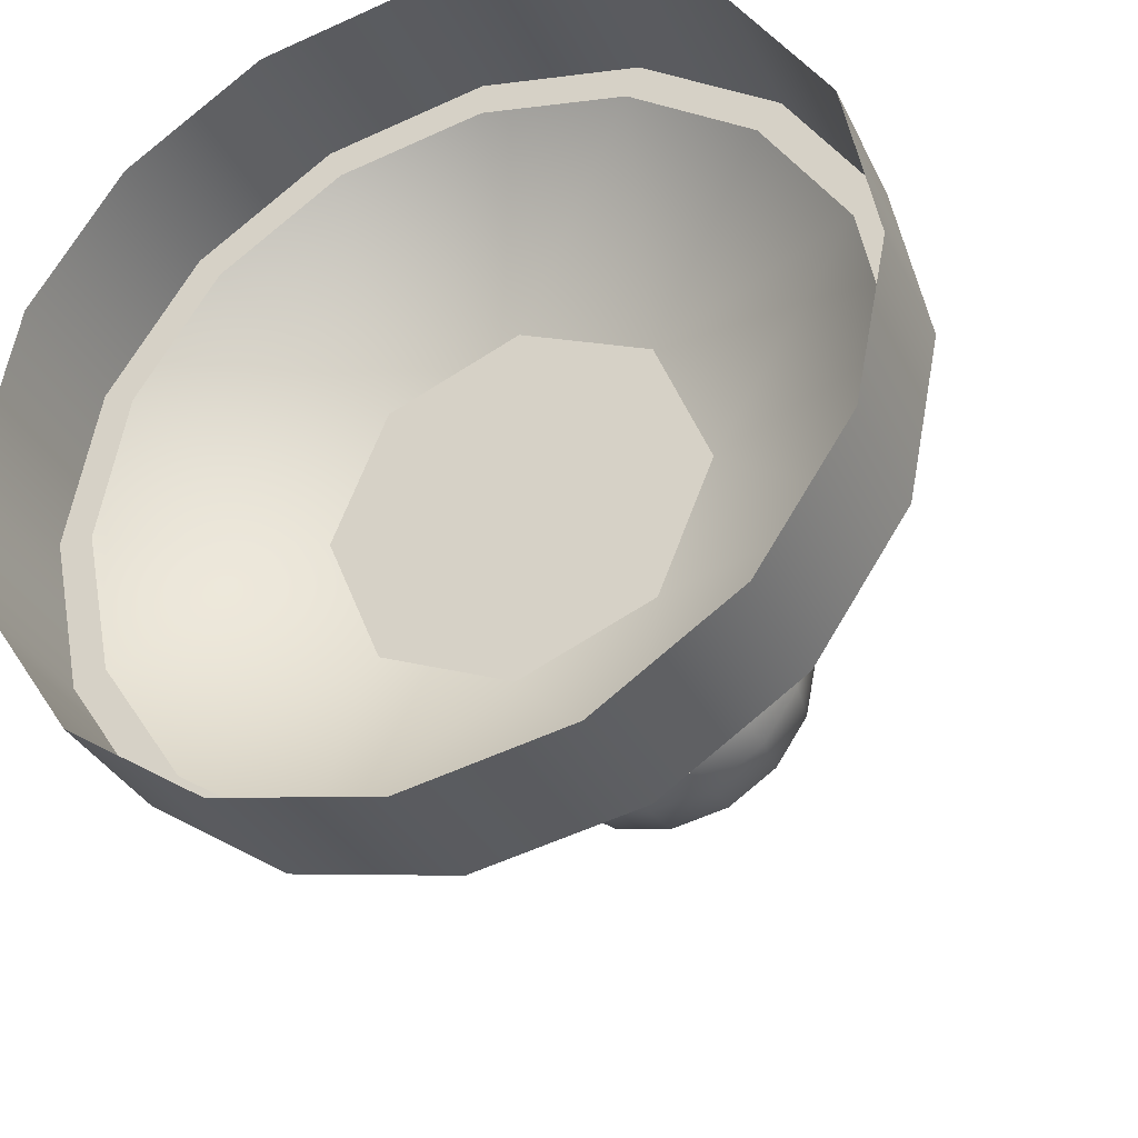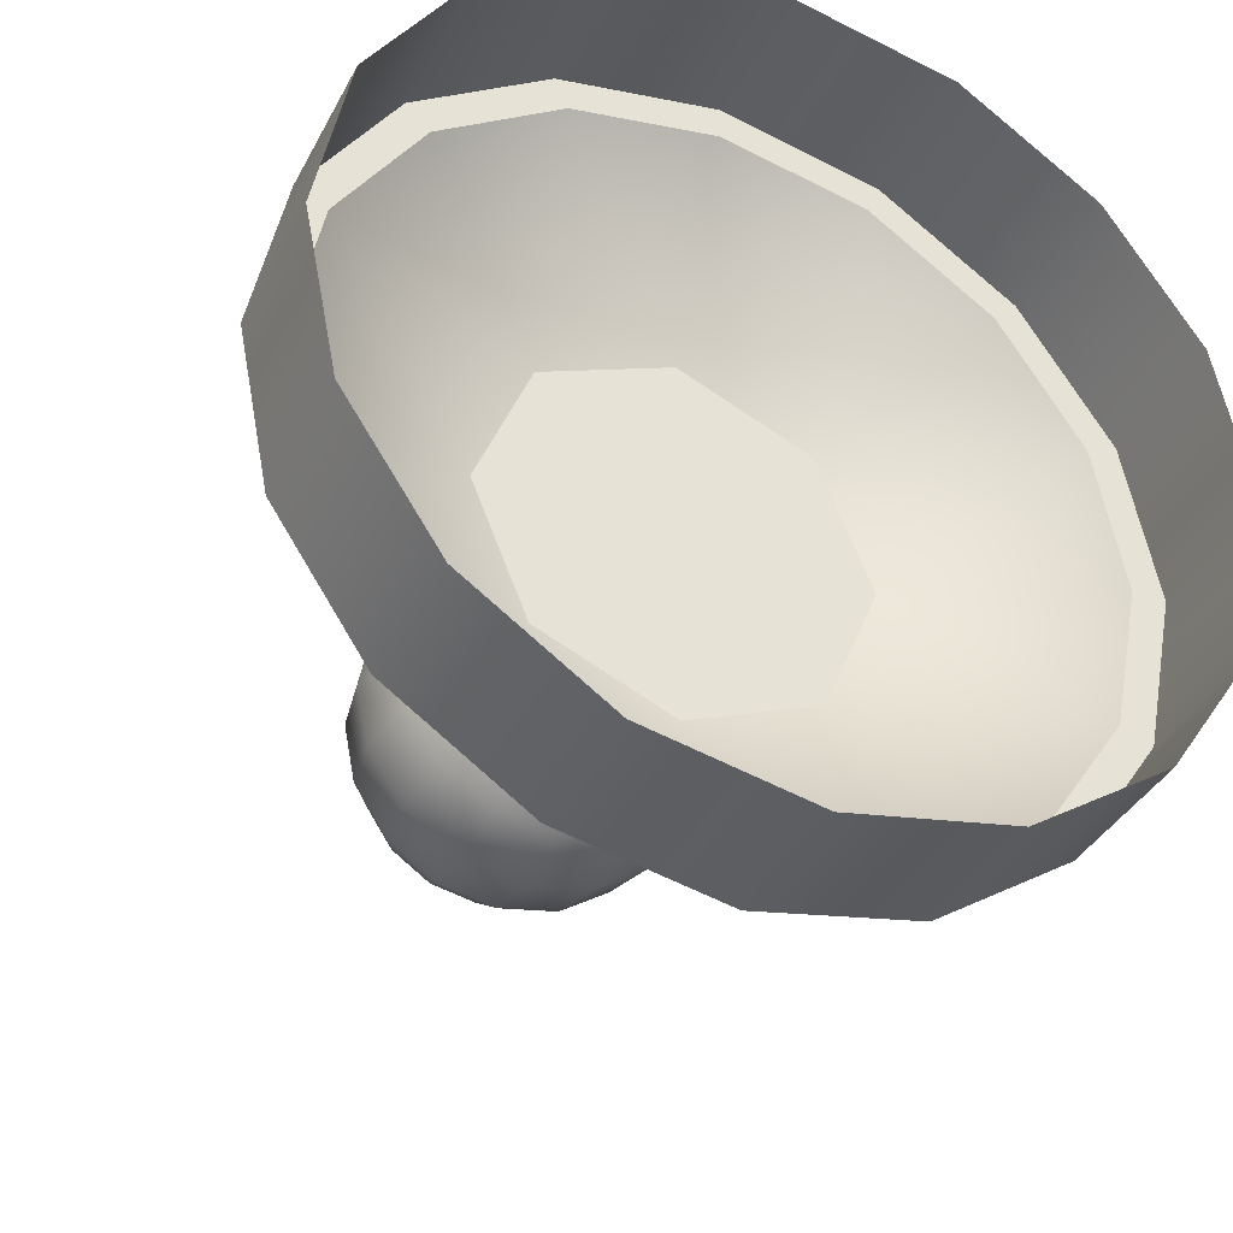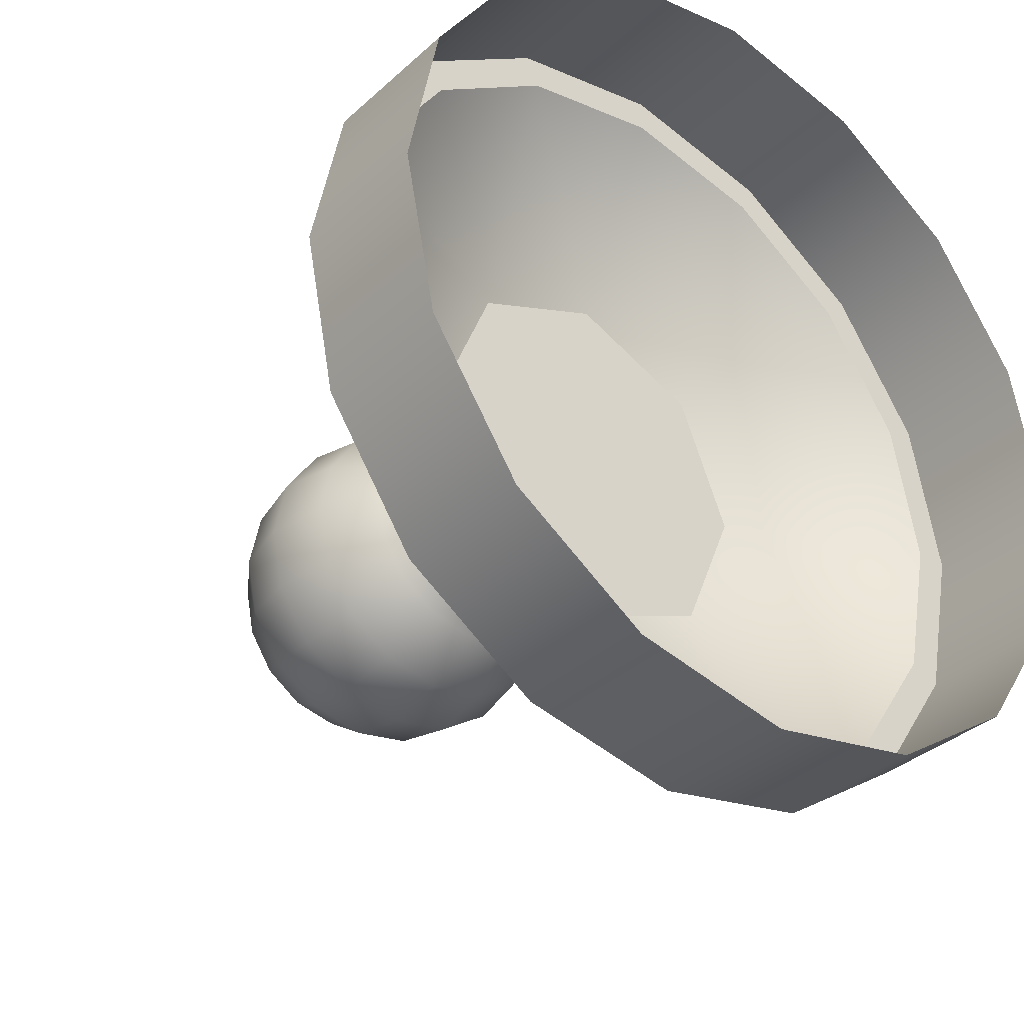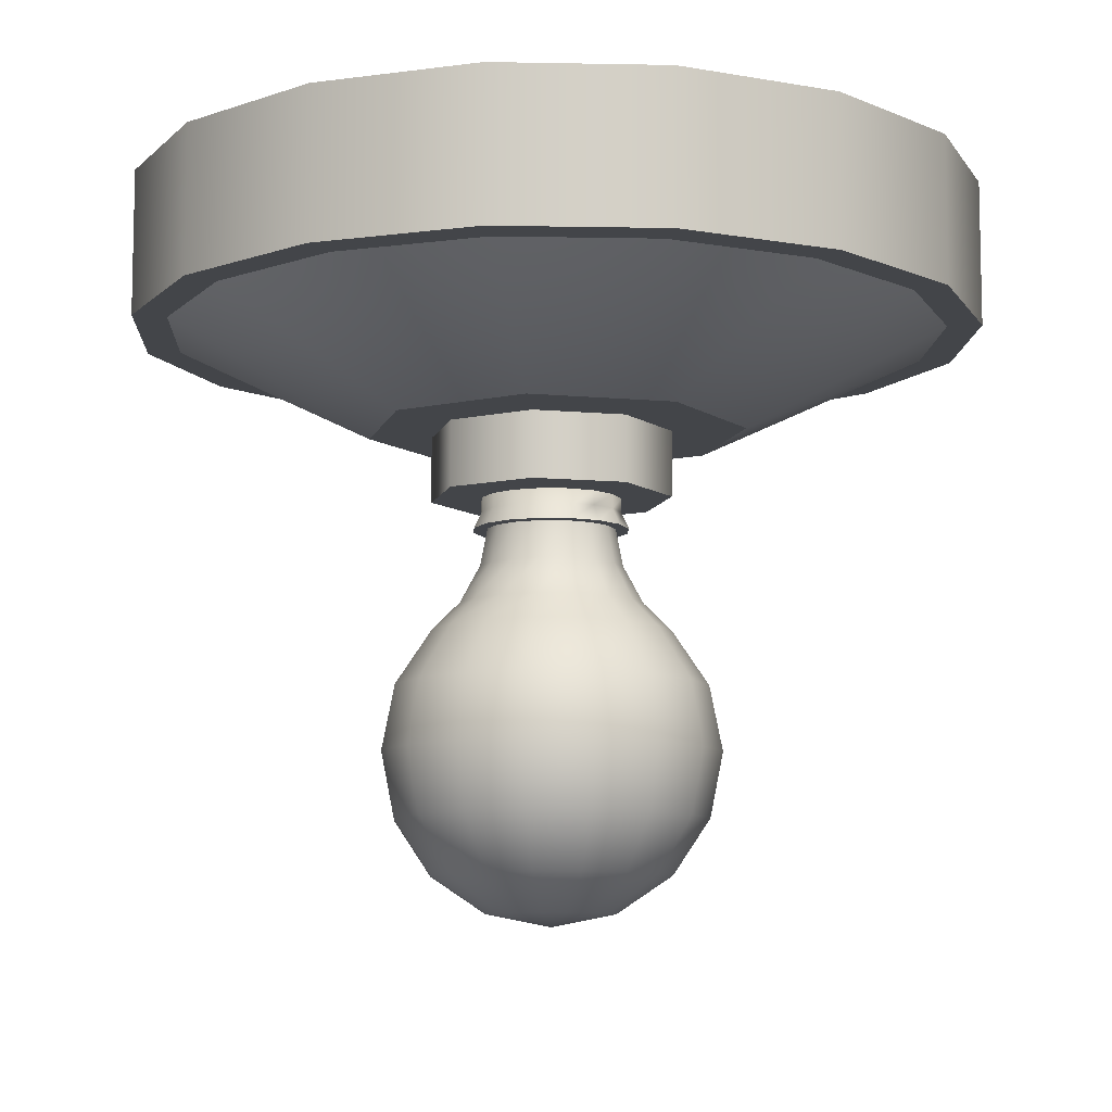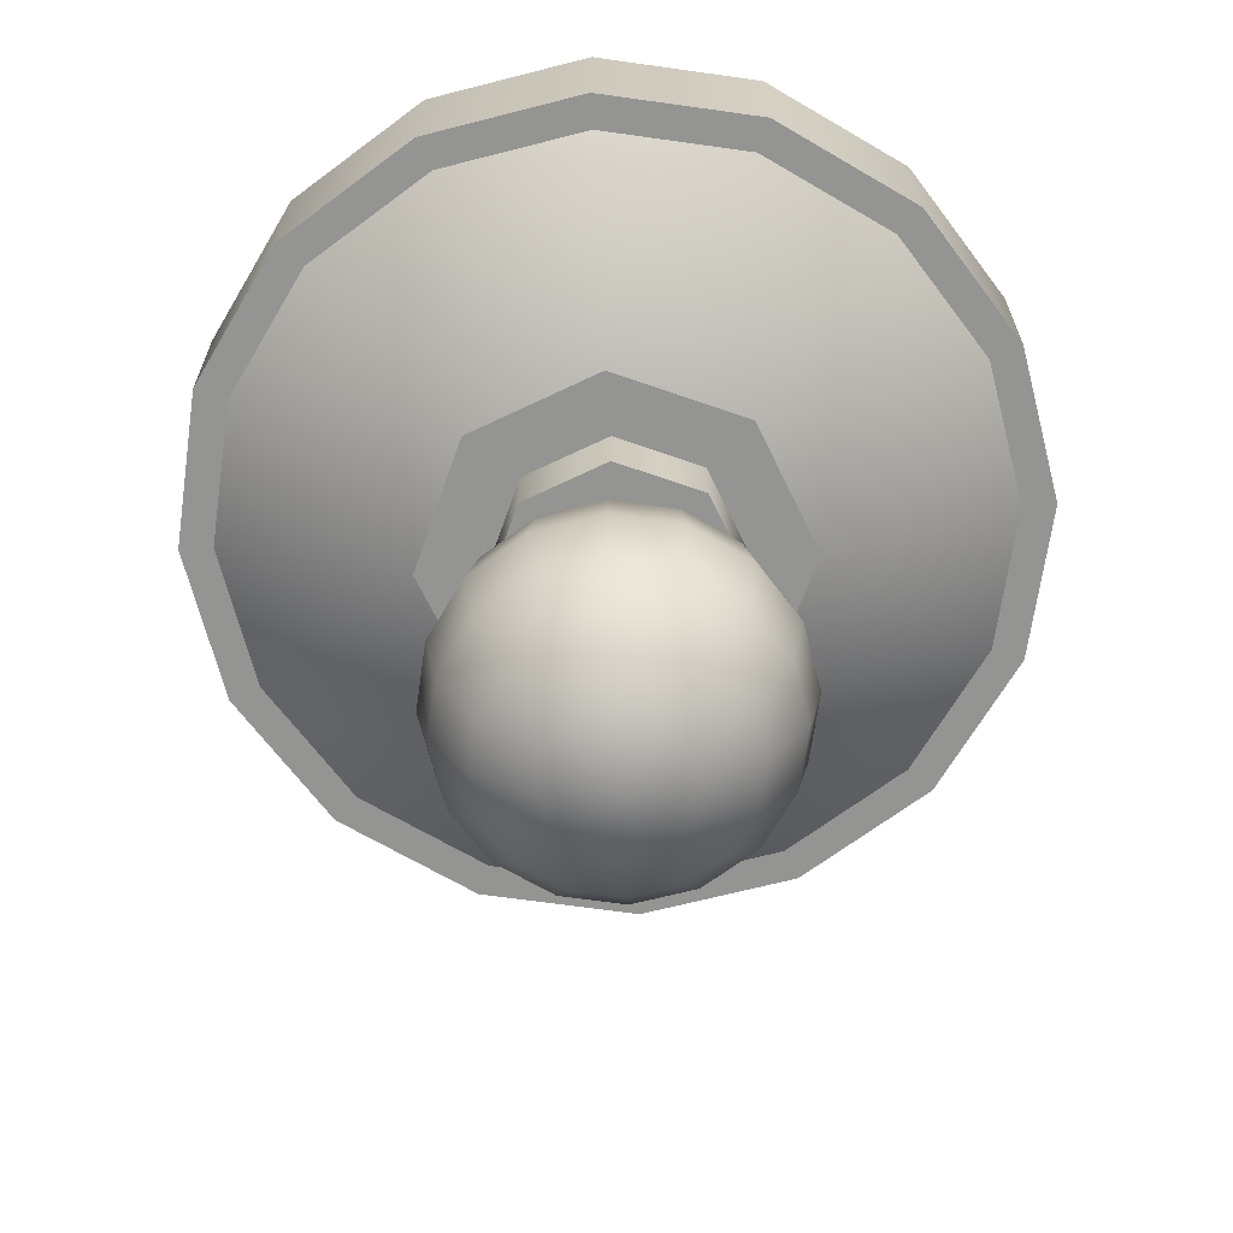
<metadata>
{"format":"obj","ext":"obj","renderer":"f3d","projection":"perspective","resolution":1024,"background":"white","views":[{"elev":-32.6,"azim":-157.6,"up":"+Z"},{"elev":-37.1,"azim":155.1,"up":"+Z"},{"elev":-34.7,"azim":140.2,"up":"+Z"},{"elev":-8.9,"azim":98.4,"up":"+Y"},{"elev":-66.9,"azim":-41.8,"up":"+Y"}]}
</metadata>
<code>
o ceiling_lamp_mp_1_1_on
v -0.03714 -0.03692 -0.0924
v -0.09062 -0.03692 -0.03893
v 0.00067 -0.03692 0.0977
v 0.03848 -0.03692 0.09018
v 0.07054 -0.03692 0.06875
v 0.09196 -0.03692 0.0367
v 0.09948 -0.03692 -0.001115
v 0.00067 -0.03692 -0.1086
v -0.04047 -0.03692 -0.1004
v -0.07535 -0.03692 -0.07713
v -0.09865 -0.03692 -0.04225
v -0.1068 -0.03692 -0.001115
v -0.09865 -0.03692 0.04002
v -0.07535 -0.03692 0.0749
v -0.04047 -0.03692 0.09821
v 0.00067 -0.03692 0.1064
v 0.04181 -0.03692 0.09821
v 0.07669 -0.03692 0.0749
v 0.09999 -0.03692 0.04002
v 0.1082 -0.03692 -0.001115
v 0.09999 -0.03692 -0.04225
v 0.07669 -0.03692 -0.07713
v 0.04181 -0.03692 -0.1004
v 0.00067 -1e-06 -0.1086
v -0.04047 -1e-06 -0.1004
v -0.07535 -1e-06 -0.07713
v -0.09865 -1e-06 -0.04225
v -0.1068 -1e-06 -0.001115
v -0.09865 -1e-06 0.04002
v -0.07535 -1e-06 0.0749
v -0.04047 -1e-06 0.09821
v 0.00067 -1e-06 0.1064
v 0.04181 -1e-06 0.09821
v 0.07669 -1e-06 0.0749
v 0.09999 -1e-06 0.04002
v 0.1082 -1e-06 -0.001115
v 0.09999 -1e-06 -0.04225
v 0.07669 -1e-06 -0.07713
v 0.04181 -1e-06 -0.1004
v 0.00067 -0.03692 -0.09992
v -0.0692 -0.03692 -0.07098
v -0.09814 -0.03692 -0.001115
v -0.09062 -0.03692 0.0367
v -0.0692 -0.03692 0.06875
v -0.03714 -0.03692 0.09018
v 0.09196 -0.03692 -0.03893
v 0.07054 -0.03692 -0.07098
v 0.03848 -0.03692 -0.0924
v 0.00067 -0.06135 -0.04944
v -0.0335 -0.06135 -0.03529
v -0.04766 -0.06135 -0.001115
v -0.0335 -0.06135 0.03306
v 0.00067 -0.06135 0.04721
v 0.03484 -0.06135 0.03306
v 0.049 -0.06135 -0.001115
v 0.03484 -0.06135 -0.03529
v -2e-06 -0.07817 -0.03052
v -0.02178 -0.07817 -0.0215
v -0.0308 -0.07817 0.000281
v -0.02178 -0.07817 0.02206
v -2e-06 -0.07817 0.03108
v 0.02178 -0.07817 0.02206
v 0.0308 -0.07817 0.000281
v 0.02178 -0.07817 -0.0215
v -2e-06 -0.06135 -0.03052
v -0.02178 -0.06135 -0.0215
v -0.0308 -0.06135 0.000281
v -0.02178 -0.06135 0.02206
v -2e-06 -0.06135 0.03108
v 0.02178 -0.06135 0.02206
v 0.0308 -0.06135 0.000281
v 0.02178 -0.06135 -0.0215
v -1e-06 -0.126 -0.03949
v -1e-06 -0.1425 -0.04276
v -1e-06 -0.1589 -0.03949
v -1e-06 -0.1822 -0.01622
v 0.01163 -0.1121 -0.02786
v 0.0152 -0.126 -0.03647
v 0.01645 -0.1425 -0.03949
v 0.0152 -0.1589 -0.03647
v 0.01163 -0.1729 -0.02786
v 0.006296 -0.1822 -0.01497
v 0.0215 -0.1121 -0.02126
v 0.02809 -0.126 -0.02786
v 0.0304 -0.1425 -0.03017
v 0.02809 -0.1589 -0.02786
v 0.0215 -0.1729 -0.02126
v 0.01163 -0.1822 -0.0114
v 0.0367 -0.126 -0.01497
v 0.03972 -0.1425 -0.01622
v 0.0367 -0.1589 -0.01497
v 0.02809 -0.1729 -0.0114
v 0.0152 -0.1822 -0.006063
v 0.03972 -0.126 0.000234
v 0.043 -0.1425 0.000234
v 0.03972 -0.1589 0.000234
v 0.0304 -0.1729 0.000234
v 0.01645 -0.1822 0.000234
v 0.0367 -0.126 0.01544
v 0.03972 -0.1425 0.01669
v 0.0367 -0.1589 0.01544
v 0.02809 -0.1729 0.01187
v 0.0152 -0.1822 0.006531
v 0.0215 -0.1121 0.02173
v 0.02809 -0.126 0.02832
v 0.0304 -0.1425 0.03064
v 0.02809 -0.1589 0.02832
v 0.0215 -0.1729 0.02173
v 0.01163 -0.1822 0.01187
v 0.0152 -0.126 0.03694
v 0.01645 -0.1425 0.03996
v 0.0152 -0.1589 0.03694
v 0.01163 -0.1729 0.02832
v 0.006296 -0.1822 0.01544
v -1e-06 -0.1121 0.03064
v -1e-06 -0.126 0.03996
v -1e-06 -0.1425 0.04323
v -1e-06 -0.1589 0.03996
v -1e-06 -0.1729 0.03064
v -1e-06 -0.1822 0.01669
v -1e-06 -0.1855 0.000234
v -0.01164 -0.1121 0.02832
v -0.0152 -0.126 0.03694
v -0.01646 -0.1425 0.03996
v -0.0152 -0.1589 0.03694
v -0.01164 -0.1729 0.02832
v -0.006297 -0.1822 0.01544
v -0.02809 -0.126 0.02832
v -0.0304 -0.1425 0.03064
v -0.02809 -0.1589 0.02832
v -0.0215 -0.1729 0.02173
v -0.01164 -0.1822 0.01187
v -0.02809 -0.1121 0.01187
v -0.0367 -0.126 0.01544
v -0.03973 -0.1425 0.01669
v -0.0367 -0.1589 0.01544
v -0.02809 -0.1729 0.01187
v -0.0152 -0.1822 0.006531
v -0.0304 -0.1121 0.000234
v -0.03973 -0.126 0.000234
v -0.043 -0.1425 0.000234
v -0.03973 -0.1589 0.000234
v -0.0304 -0.1729 0.000234
v -0.01646 -0.1822 0.000234
v -0.02809 -0.1121 -0.0114
v -0.0367 -0.126 -0.01497
v -0.03973 -0.1425 -0.01622
v -0.0367 -0.1589 -0.01497
v -0.02809 -0.1729 -0.0114
v -0.0152 -0.1822 -0.006063
v -0.02809 -0.126 -0.02786
v -0.0304 -0.1425 -0.03017
v -0.02809 -0.1589 -0.02786
v -0.0215 -0.1729 -0.02126
v -0.01164 -0.1822 -0.0114
v -0.01164 -0.1121 -0.02786
v -0.0152 -0.126 -0.03647
v -0.01646 -0.1425 -0.03949
v -0.0152 -0.1589 -0.03647
v -0.01164 -0.1729 -0.02786
v -0.006297 -0.1822 -0.01497
v -1e-06 -0.1121 -0.03017
v -1e-06 -0.1729 -0.03017
v 0.006296 -0.08618 -0.01497
v 0.008965 -0.1052 -0.02141
v 0.007011 -0.09571 -0.0167
v 0.01163 -0.08618 -0.0114
v 0.01296 -0.09571 -0.01272
v 0.01657 -0.1052 -0.01633
v 0.0152 -0.08618 -0.006063
v 0.02809 -0.1121 -0.0114
v 0.01693 -0.09571 -0.006778
v 0.02165 -0.1052 -0.008732
v 0.01645 -0.08618 0.000234
v 0.0304 -0.1121 0.000234
v 0.01832 -0.09571 0.000234
v 0.02343 -0.1052 0.000234
v 0.0152 -0.08618 0.006531
v 0.02809 -0.1121 0.01187
v 0.01693 -0.09571 0.007246
v 0.02165 -0.1052 0.0092
v 0.01163 -0.08618 0.01187
v 0.01296 -0.09571 0.01319
v 0.01657 -0.1052 0.0168
v 0.006296 -0.08618 0.01544
v 0.01163 -0.1121 0.02832
v 0.007011 -0.09571 0.01716
v 0.008965 -0.1052 0.02188
v -1e-06 -0.08618 0.01669
v -1e-06 -0.09571 0.01856
v -1e-06 -0.1052 0.02366
v -0.006297 -0.08618 0.01544
v -0.007013 -0.09571 0.01716
v -0.008967 -0.1052 0.02188
v -0.01164 -0.08618 0.01187
v -0.0215 -0.1121 0.02173
v -0.01296 -0.09571 0.01319
v -0.01657 -0.1052 0.0168
v -0.0152 -0.08618 0.006531
v -0.01693 -0.09571 0.007246
v -0.02165 -0.1052 0.0092
v -0.01646 -0.08618 0.000234
v -0.01832 -0.09571 0.000234
v -0.02343 -0.1052 0.000234
v -0.0152 -0.08618 -0.006063
v -0.01693 -0.09571 -0.006778
v -0.02165 -0.1052 -0.008732
v -0.01164 -0.08618 -0.0114
v -0.0215 -0.1121 -0.02126
v -0.01296 -0.09571 -0.01272
v -0.01657 -0.1052 -0.01633
v -0.006297 -0.08618 -0.01497
v -0.007013 -0.09571 -0.0167
v -0.008967 -0.1052 -0.02141
v -1e-06 -0.08618 -0.01622
v -1e-06 -0.09571 -0.01809
v -1e-06 -0.1052 -0.0232
v 0.007619 -0.08618 -0.01816
v -1e-06 -0.08618 -0.01968
v 0.006857 -0.07837 -0.01632
v 0.01839 -0.08618 -0.007385
v 0.01408 -0.08618 -0.01384
v 0.01655 -0.07837 -0.006623
v 0.01991 -0.08618 0.000234
v 0.01792 -0.07837 0.000234
v 0.01839 -0.08618 0.007853
v 0.01655 -0.07837 0.007091
v 0.01408 -0.08618 0.01431
v 0.01267 -0.07837 0.0129
v 0.007619 -0.08618 0.01863
v 0.006857 -0.07837 0.01679
v -1e-06 -0.08618 0.02014
v -1e-06 -0.07837 0.01815
v -0.00762 -0.08618 0.01863
v -0.006858 -0.07837 0.01679
v -0.01408 -0.08618 0.01431
v -0.01267 -0.07837 0.0129
v -0.0184 -0.08618 0.007853
v -0.01656 -0.07837 0.007091
v -0.01991 -0.08618 0.000234
v -0.01792 -0.07837 0.000234
v -0.0184 -0.08618 -0.007385
v -0.01656 -0.07837 -0.006623
v -0.01408 -0.08618 -0.01384
v -0.01267 -0.07837 -0.01244
v -0.00762 -0.08618 -0.01816
v -0.006858 -0.07837 -0.01632
v -1e-06 -0.07837 -0.01768
v 0.01267 -0.07837 -0.01244
v 0.006857 -0.08197 -0.01632
v 0.01655 -0.08197 -0.006623
v 0.01792 -0.08197 0.000234
v 0.01655 -0.08197 0.007091
v 0.01267 -0.08197 0.0129
v 0.006857 -0.08197 0.01679
v -1e-06 -0.08197 0.01815
v -0.006858 -0.08197 0.01679
v -0.01267 -0.08197 0.0129
v -0.01656 -0.08197 0.007091
v -0.01792 -0.08197 0.000234
v -0.01656 -0.08197 -0.006623
v -0.01267 -0.08197 -0.01244
v -0.006858 -0.08197 -0.01632
v -1e-06 -0.08197 -0.01768
v 0.01267 -0.08197 -0.01244
f 76 163 81 82
f 75 74 79 80
f 73 162 77 78
f 121 76 82
f 163 75 80 81
f 74 73 78 79
f 121 82 88
f 81 80 86 87
f 79 78 84 85
f 82 81 87 88
f 80 79 85 86
f 78 77 83 84
f 87 86 91 92
f 85 84 89 90
f 88 87 92 93
f 86 85 90 91
f 84 83 171 89
f 121 88 93
f 93 92 97 98
f 91 90 95 96
f 89 171 175 94
f 121 93 98
f 92 91 96 97
f 90 89 94 95
f 96 95 100 101
f 94 175 179 99
f 121 98 103
f 97 96 101 102
f 95 94 99 100
f 98 97 102 103
f 121 103 109
f 102 101 107 108
f 100 99 105 106
f 103 102 108 109
f 101 100 106 107
f 99 179 104 105
f 106 105 110 111
f 109 108 113 114
f 107 106 111 112
f 105 104 186 110
f 121 109 114
f 108 107 112 113
f 114 113 119 120
f 112 111 117 118
f 110 186 115 116
f 121 114 120
f 113 112 118 119
f 111 110 116 117
f 116 115 122 123
f 121 120 127
f 119 118 125 126
f 117 116 123 124
f 120 119 126 127
f 118 117 124 125
f 121 127 132
f 126 125 130 131
f 124 123 128 129
f 127 126 131 132
f 125 124 129 130
f 123 122 196 128
f 132 131 137 138
f 130 129 135 136
f 128 196 133 134
f 121 132 138
f 131 130 136 137
f 129 128 134 135
f 138 137 143 144
f 136 135 141 142
f 134 133 139 140
f 121 138 144
f 137 136 142 143
f 135 134 140 141
f 121 144 150
f 143 142 148 149
f 141 140 146 147
f 144 143 149 150
f 142 141 147 148
f 140 139 145 146
f 149 148 153 154
f 147 146 151 152
f 150 149 154 155
f 148 147 152 153
f 146 145 209 151
f 121 150 155
f 155 154 160 161
f 153 152 158 159
f 151 209 156 157
f 121 155 161
f 154 153 159 160
f 152 151 157 158
f 159 158 74 75
f 157 156 162 73
f 121 161 76
f 160 159 75 163
f 158 157 73 74
f 161 160 163 76
f 83 77 165 169
f 169 165 166 168
f 168 166 164 167
f 167 170 172 168
f 168 172 173 169
f 169 173 171 83
f 175 171 173 177
f 177 173 172 176
f 176 172 170 174
f 179 175 177 181
f 181 177 176 180
f 180 176 174 178
f 178 182 183 180
f 180 183 184 181
f 181 184 104 179
f 182 185 187 183
f 183 187 188 184
f 184 188 186 104
f 115 186 188 191
f 191 188 187 190
f 190 187 185 189
f 122 115 191 194
f 194 191 190 193
f 193 190 189 192
f 192 195 197 193
f 193 197 198 194
f 194 198 196 122
f 195 199 200 197
f 197 200 201 198
f 198 201 133 196
f 139 133 201 204
f 204 201 200 203
f 203 200 199 202
f 145 139 204 207
f 207 204 203 206
f 206 203 202 205
f 205 208 210 206
f 206 210 211 207
f 207 211 209 145
f 156 209 211 214
f 214 211 210 213
f 213 210 208 212
f 162 156 214 217
f 217 214 213 216
f 216 213 212 215
f 77 162 217 165
f 165 217 216 166
f 166 216 215 164
f 31 15 16 32
f 6 7 20 19
f 46 47 22 21
f 40 1 9 8
f 1 41 10 9
f 41 2 11 10
f 2 42 12 11
f 42 43 13 12
f 43 44 14 13
f 44 45 15 14
f 45 3 16 15
f 3 4 17 16
f 4 5 18 17
f 5 6 19 18
f 48 40 8 23
f 7 46 21 20
f 47 48 23 22
f 26 10 11 27
f 32 16 17 33
f 24 8 9 25
f 29 13 14 30
f 36 20 21 37
f 30 14 15 31
f 37 21 22 38
f 28 12 13 29
f 35 19 20 36
f 34 18 19 35
f 27 11 12 28
f 33 17 18 34
f 38 22 23 39
f 39 23 8 24
f 25 9 10 26
f 56 49 48
f 55 56 46
f 50 51 2
f 6 55 7
f 6 5 54
f 53 3 45
f 49 50 1
f 51 52 43
f 45 44 52
f 54 55 6
f 48 47 56
f 4 3 53
f 52 53 45
f 54 5 4
f 49 56 55 54 53
f 48 49 40
f 71 63 64 72
f 70 62 63 71
f 65 57 58 66
f 64 63 62 61 60 59 58 57
f 68 60 61 69
f 69 61 62 70
f 58 59 67 66
f 59 60 68 67
f 72 64 57 65
f 53 54 4
f 46 7 55
f 46 56 47
f 1 50 41
f 1 40 49
f 43 52 44
f 43 42 51
f 2 51 42
f 2 41 50
f 50 49 53 52 51
f 185 182 228 230
f 189 185 230 232
f 212 208 244 246
f 192 189 232 234
f 195 192 234 236
f 170 167 222 221
f 264 263 247 248
f 263 262 245 247
f 262 261 243 245
f 261 260 241 243
f 265 250 220 249
f 260 259 239 241
f 259 258 237 239
f 258 257 235 237
f 257 256 233 235
f 256 255 231 233
f 255 254 229 231
f 254 253 227 229
f 253 252 225 227
f 252 251 223 225
f 251 265 249 223
f 250 264 248 220
f 208 205 242 244
f 205 202 240 242
f 182 178 226 228
f 199 195 236 238
f 202 199 238 240
f 174 170 221 224
f 178 174 224 226
f 215 212 246 219
f 167 164 218 222
f 164 215 219 218
f 218 219 264 250
f 221 222 265 251
f 224 221 251 252
f 226 224 252 253
f 228 226 253 254
f 230 228 254 255
f 232 230 255 256
f 234 232 256 257
f 236 234 257 258
f 238 236 258 259
f 240 238 259 260
f 222 218 250 265
f 242 240 260 261
f 244 242 261 262
f 246 244 262 263
f 219 246 263 264

</code>
